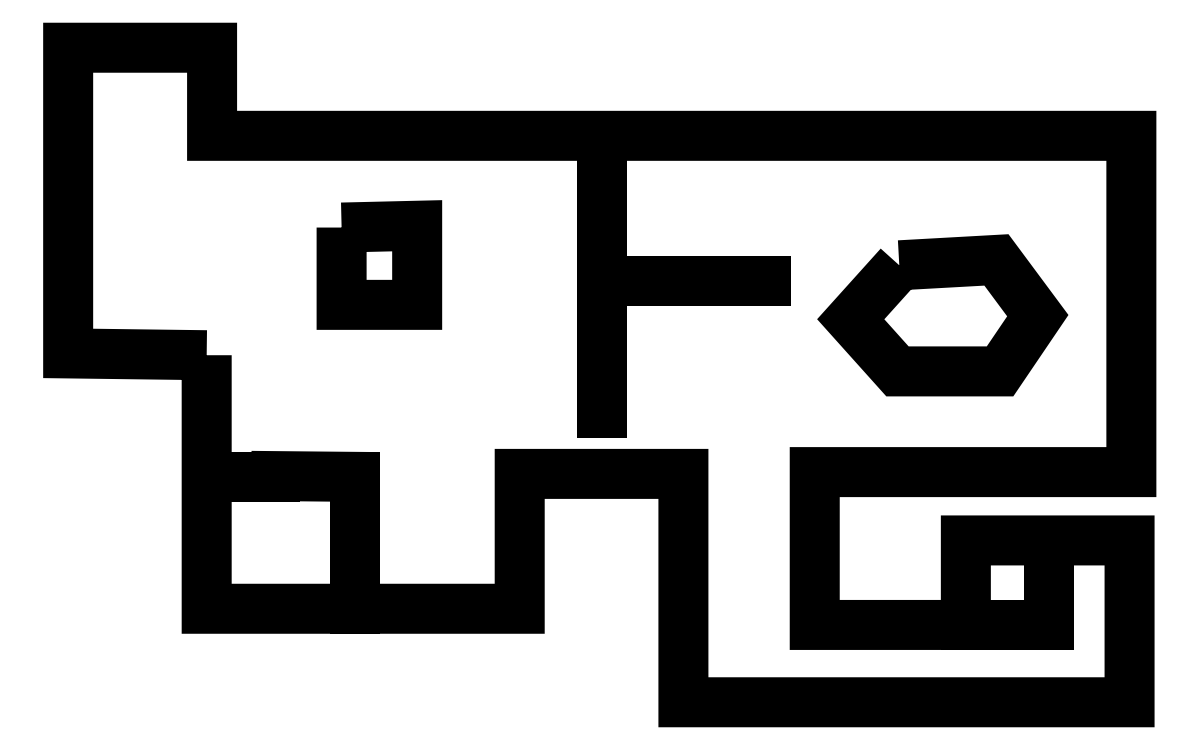
<metadata>
{"format":"dxf","ext":"dxf","renderer":"ezdxf+matplotlib","layout":"modelspace","background":"white","min_lineweight":24,"dpi":150}
</metadata>
<code>
0
SECTION
2
ENTITIES
0
LWPOLYLINE
8
CapaContorn
90
19
70
0
10
53.87
20
136.2
10
53.87
20
56.29
10
152.6
20
56.29
10
152.6
20
98.81
10
204.2
20
98.81
10
204.2
20
26.81
10
344.8
20
26.81
10
344.8
20
77.84
10
293.2
20
77.84
10
293.2
20
51.19
10
245.6
20
51.19
10
245.6
20
99.38
10
345.4
20
99.38
10
345.4
20
205.4
10
55.57
20
205.4
10
55.57
20
233.2
10
10.19
20
233.2
10
10.19
20
136.8
10
53.87
20
136.2
0
LWPOLYLINE
8
CapaObstacles
90
5
70
0
10
96.41
20
176.5
10
96.41
20
152.1
10
120.2
20
152.1
10
120.2
20
177.1
10
96.41
20
176.5
0
LWPOLYLINE
8
CapaObstacles
90
7
70
0
10
272.2
20
164.6
10
256.9
20
147.6
10
271.7
20
131.1
10
304
20
131.1
10
315.9
20
148.7
10
302.9
20
166.3
10
272.2
20
164.6
0
LINE
8
CapaParets
10
293.2
20
51.19
30
0
11
319.3
21
51.19
31
0
0
LINE
8
CapaParets
10
319.3
20
51.19
30
0
11
319.3
21
67.04
31
0
0
LINE
8
CapaParets
10
178.5
20
118.1
30
0
11
178.5
21
205.4
31
0
0
LINE
8
CapaParets
10
230.1
20
159.6
30
0
11
178.5
21
159.6
31
0
0
LINE
8
CapaParets
10
75.29
20
97.88
30
0
11
53.87
21
97.88
31
0
0
INSERT
8
CapaHabitacions
2
salon
10
0
20
0
30
0
0
LINE
8
CapaParets
10
100.5
20
97.88
30
0
11
100.5
21
56.29
31
0
0
LINE
8
CapaParets
10
75.82
20
98.12
30
0
11
100.5
21
97.88
31
0
0
INSERT
8
CapaHabitacions
2
despacho
10
0
20
0
30
0
0
ENDSEC
0
EOF

</code>
